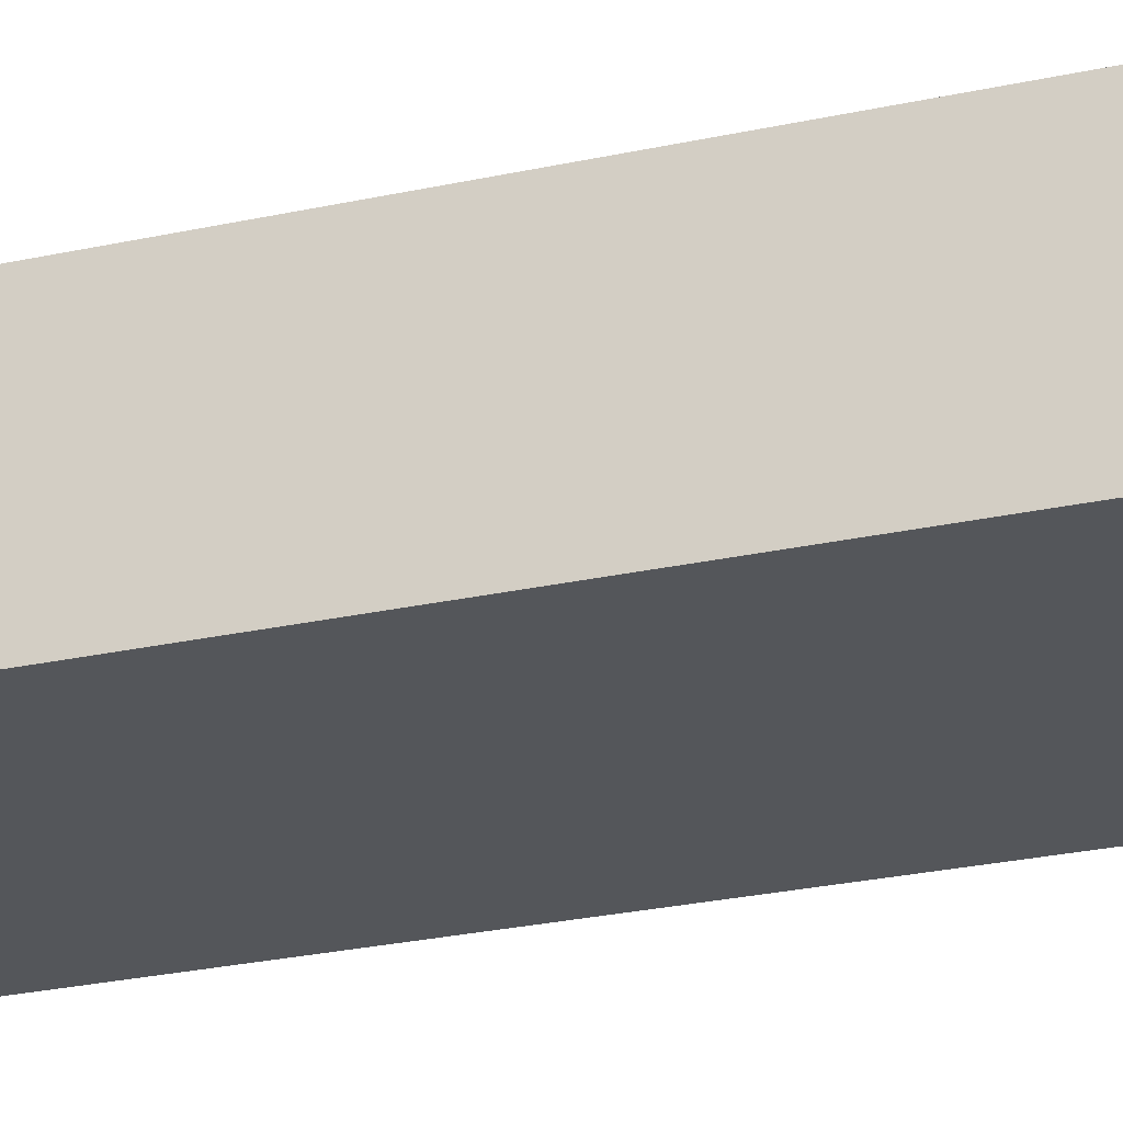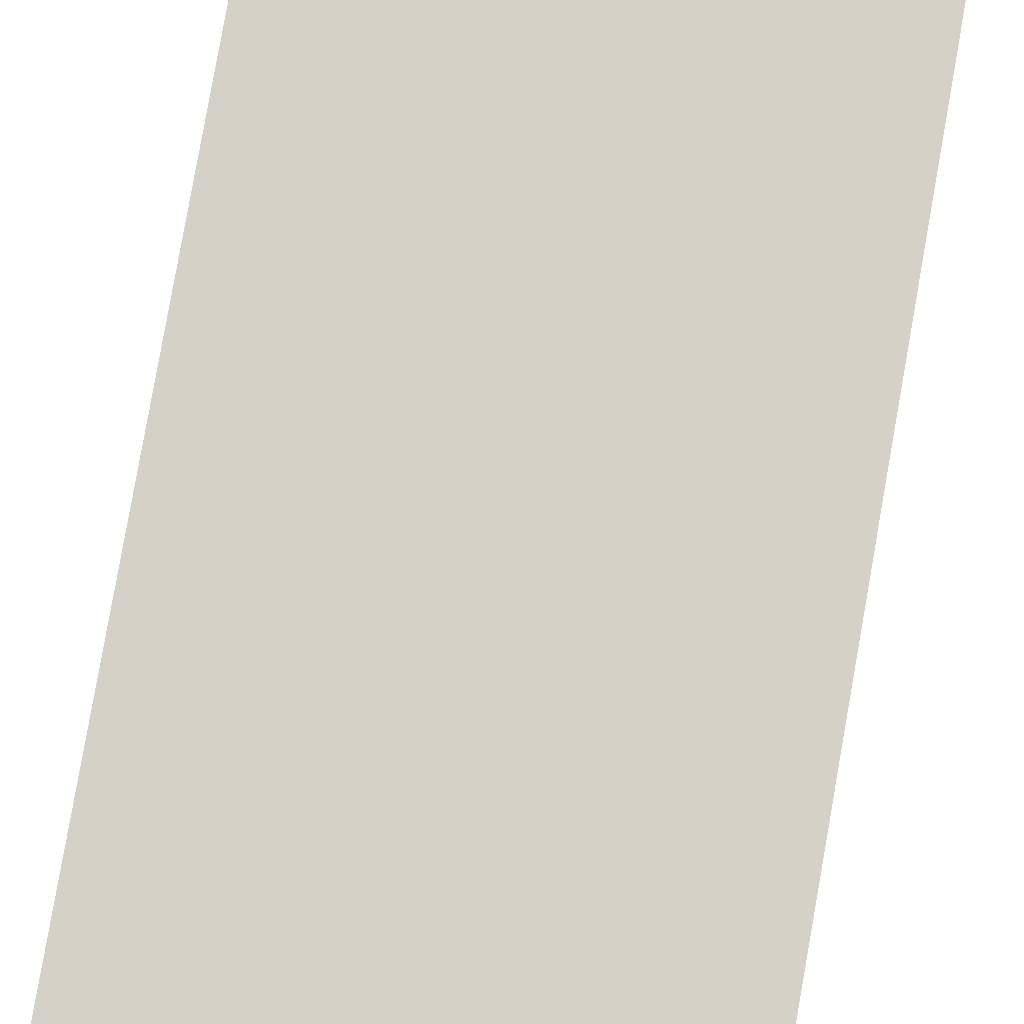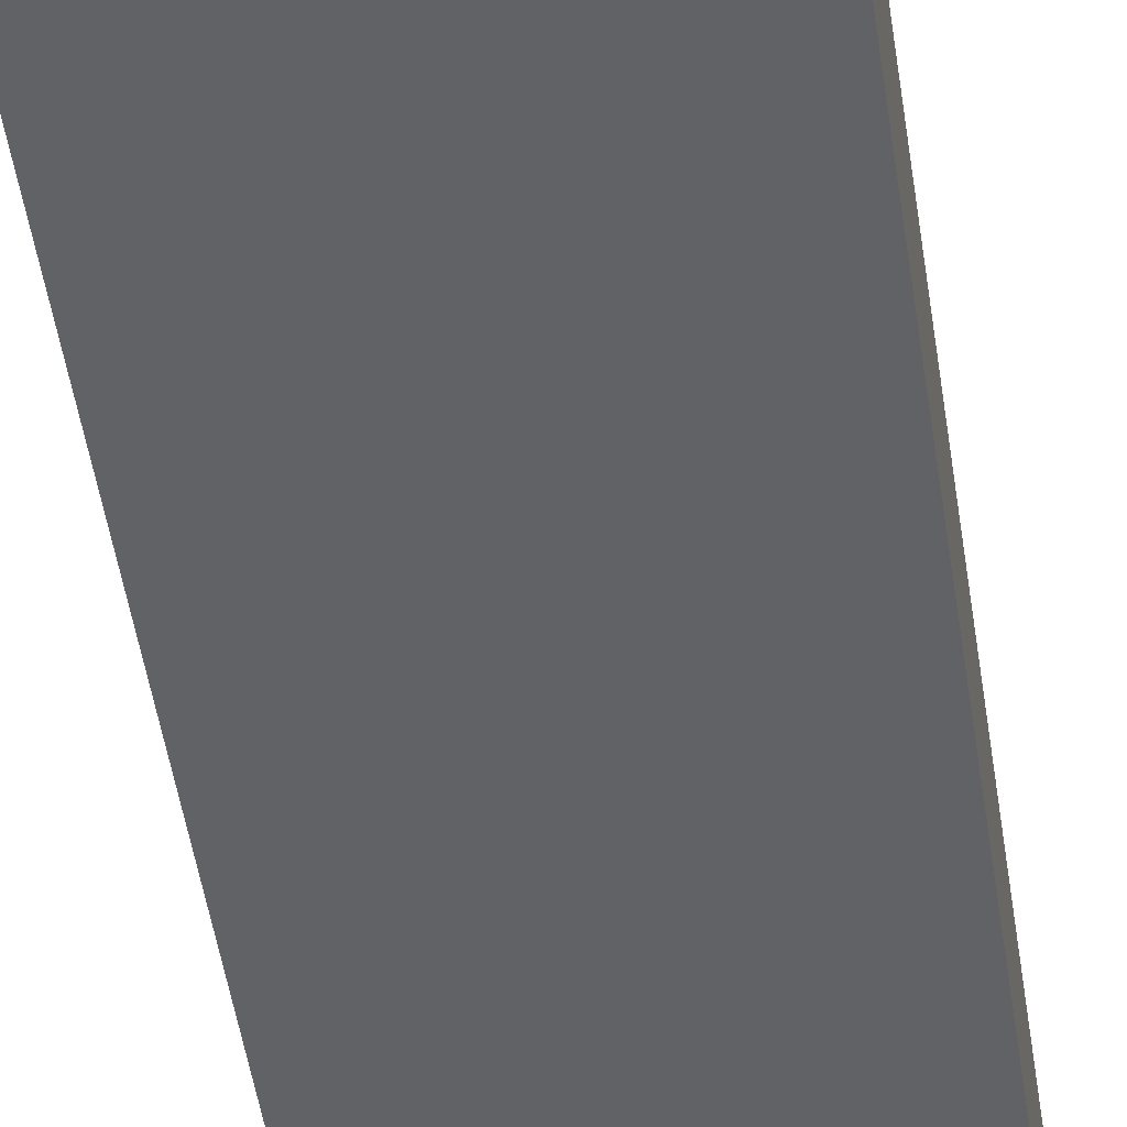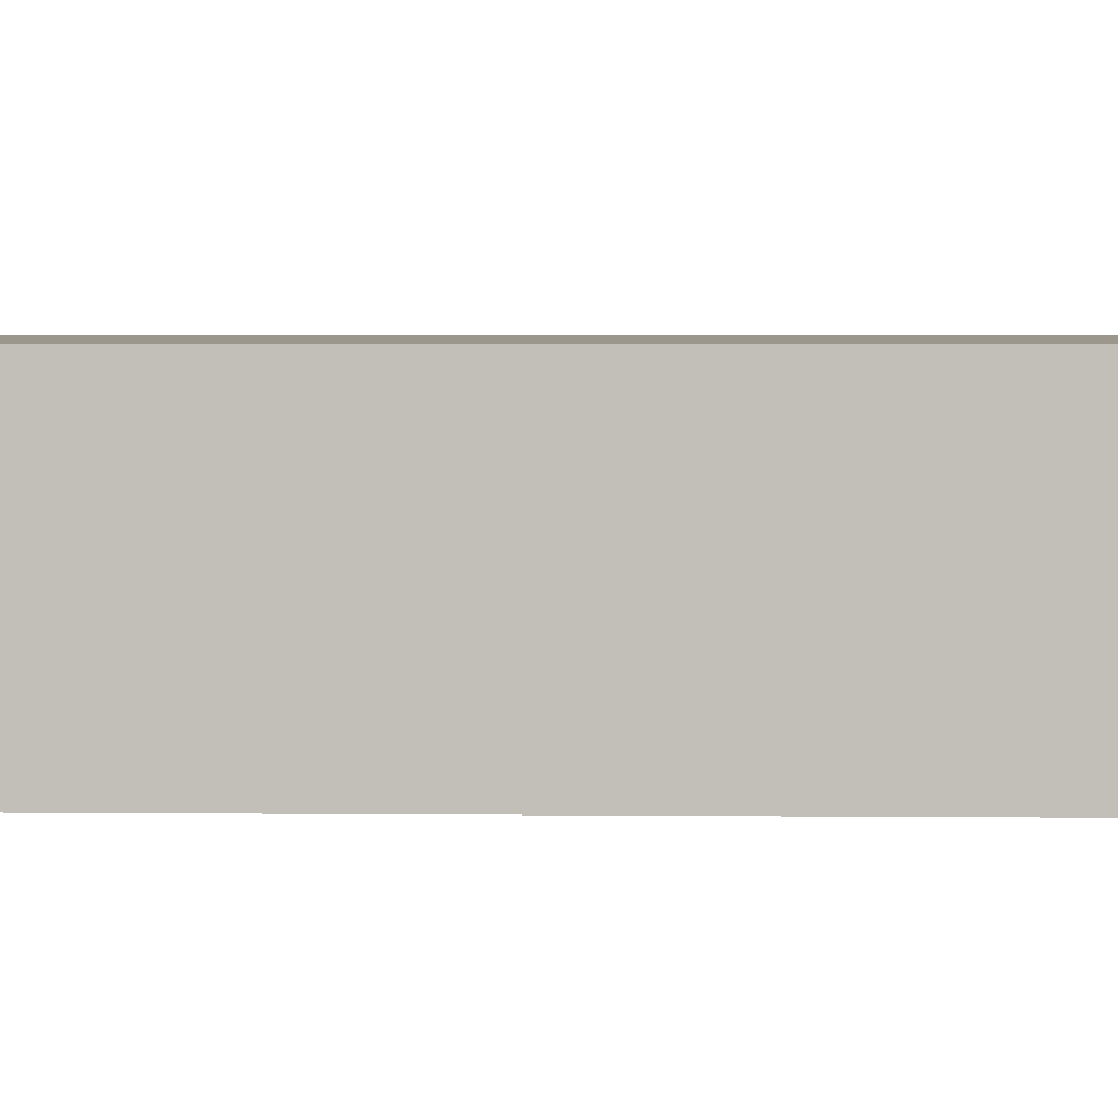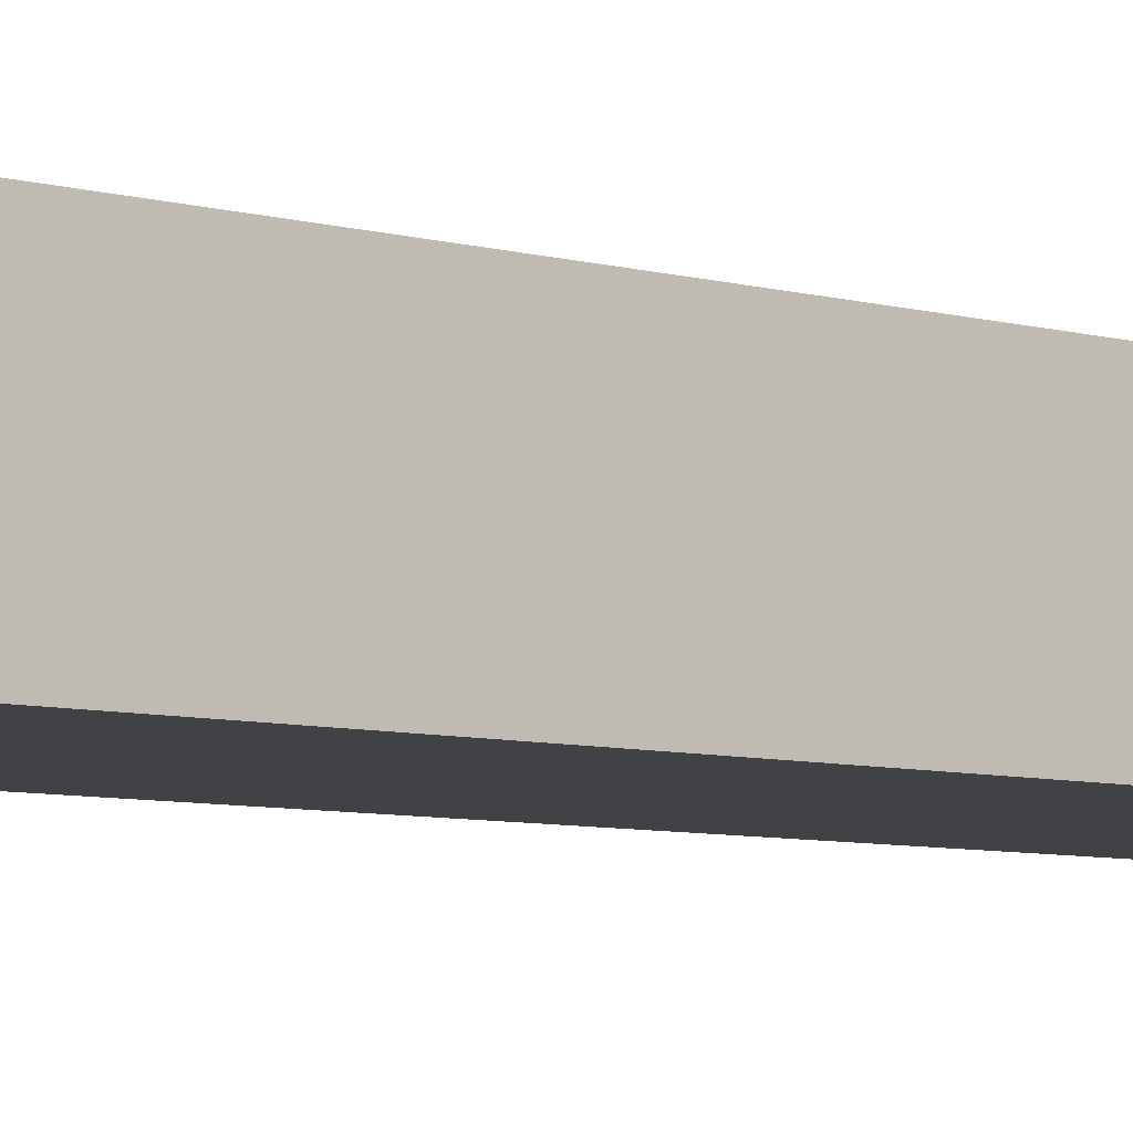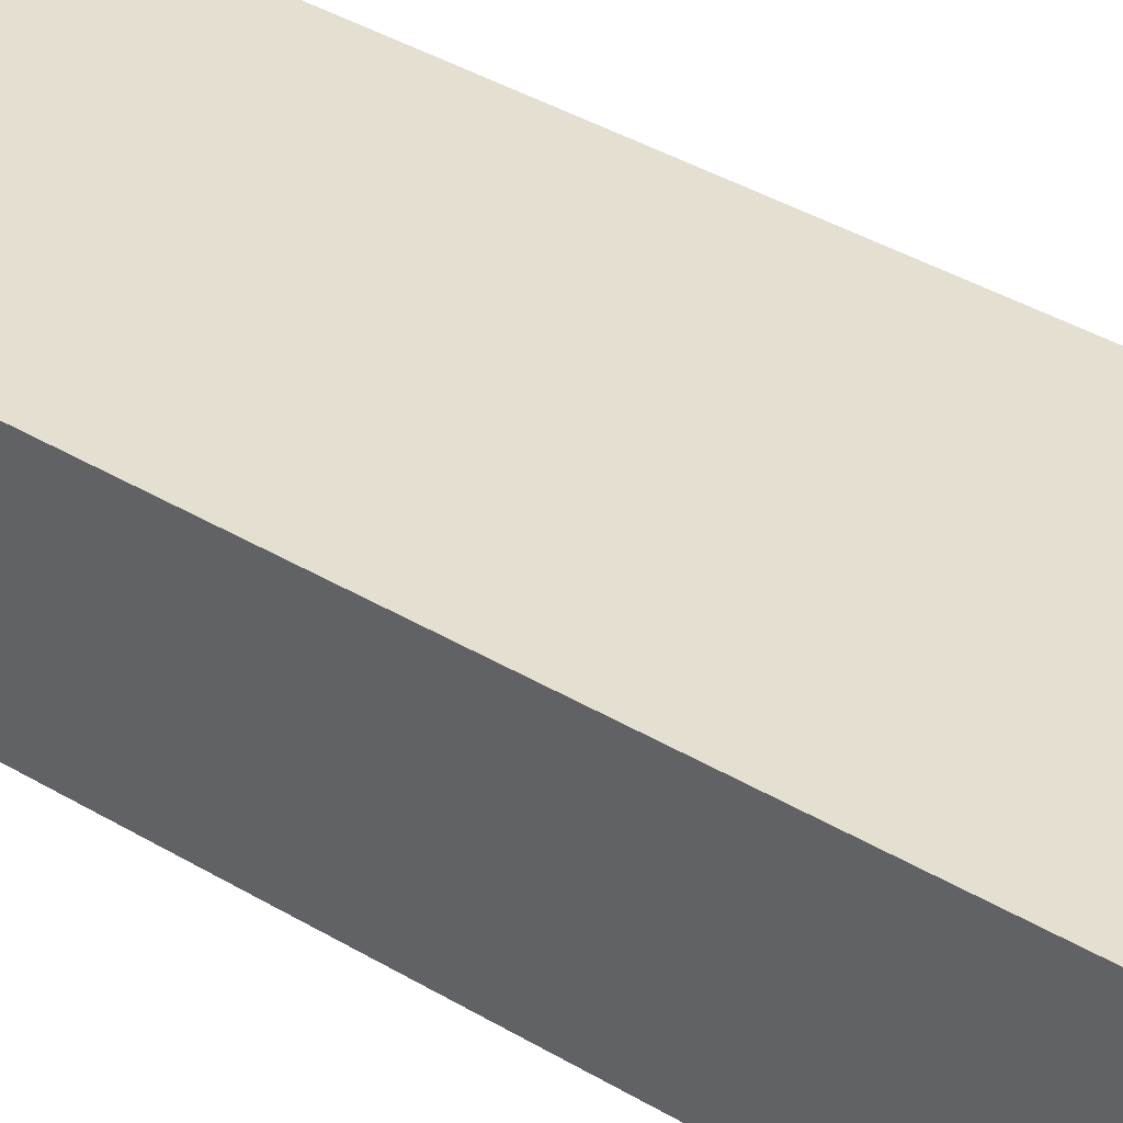
<metadata>
{"format":"obj","ext":"obj","renderer":"f3d","projection":"perspective","resolution":1024,"background":"white","views":[{"elev":-25.6,"azim":109.7,"up":"+Y"},{"elev":79.6,"azim":10.0,"up":"+Y"},{"elev":-50.5,"azim":8.6,"up":"+Y"},{"elev":2.9,"azim":92.5,"up":"+Y"},{"elev":-6.7,"azim":49.8,"up":"+Y"},{"elev":36.7,"azim":128.3,"up":"+Y"}]}
</metadata>
<code>
v 41.65 6 32.48
v 41.75 6.247 32.48
v 42 6.35 32.48
v 42.25 6.247 32.48
v 42.35 6 32.48
v 42.25 5.753 32.48
v 42 5.65 32.48
v 41.75 5.753 32.48
v 41.65 6 31.98
v 41.75 5.753 31.98
v 42 5.65 31.98
v 42.25 5.753 31.98
v 42.35 6 31.98
v 42.25 6.247 31.98
v 42 6.35 31.98
v 41.75 6.247 31.98
v 41.65 6 31.98
v 41.65 6 32.48
v 41.65 6 32.48
v 41.75 5.753 32.48
v 42 5.65 32.48
v 42.25 5.753 32.48
v 42.35 6 32.48
v 42.25 6.247 32.48
v 42 6.35 32.48
v 41.75 6.247 32.48
v 41.3 6 31.98
v 41.41 6.378 31.98
v 41.71 6.637 31.98
v 42.1 6.693 31.98
v 42.46 6.529 31.98
v 42.67 6.197 31.98
v 42.67 5.803 31.98
v 42.46 5.471 31.98
v 42.1 5.307 31.98
v 41.71 5.363 31.98
v 41.41 5.622 31.98
v 41.3 6 30.58
v 41.41 5.622 30.58
v 41.71 5.363 30.58
v 42.1 5.307 30.58
v 42.46 5.471 30.58
v 42.67 5.803 30.58
v 42.67 6.197 30.58
v 42.46 6.529 30.58
v 42.1 6.693 30.58
v 41.71 6.637 30.58
v 41.41 6.378 30.58
v 41.3 6 30.58
v 41.3 6 31.98
v 41.65 6 31.98
v 41.75 6.247 31.98
v 42 6.35 31.98
v 42.25 6.247 31.98
v 42.35 6 31.98
v 42.25 5.753 31.98
v 42 5.65 31.98
v 41.75 5.753 31.98
v 41.3 6 31.98
v 41.41 5.622 31.98
v 41.71 5.363 31.98
v 42.1 5.307 31.98
v 42.46 5.471 31.98
v 42.67 5.803 31.98
v 42.67 6.197 31.98
v 42.46 6.529 31.98
v 42.1 6.693 31.98
v 41.71 6.637 31.98
v 41.41 6.378 31.98
v 41.3 6 30.58
v 41.41 6.378 30.58
v 41.71 6.637 30.58
v 42.1 6.693 30.58
v 42.46 6.529 30.58
v 42.67 6.197 30.58
v 42.67 5.803 30.58
v 42.46 5.471 30.58
v 42.1 5.307 30.58
v 41.71 5.363 30.58
v 41.41 5.622 30.58
v 37.34 0 30.58
v 55 0 30.58
v 55 10 30.58
v 37.34 10 30.58
v 37.34 0 -30
v 37.34 0 30.58
v 37.34 10 30.58
v 37.34 10 -30
v 55 0 -30
v 37.34 0 -30
v 37.34 10 -30
v 55 10 -30
v 55 0 30.58
v 55 0 -30
v 55 10 -30
v 55 10 30.58
v 55 10 30.58
v 55 10 -30
v 37.34 10 -30
v 37.34 10 30.58
v 55 0 -30
v 55 0 30.58
v 37.34 0 30.58
v 37.34 0 -30
g 696aebb4-e2d0-11ea-a6b4-54bf646e7e1f
f 2 16 1
f 1 16 17
f 18 9 8
f 8 9 10
f 8 10 7
f 7 10 11
f 7 11 6
f 6 11 12
f 6 12 5
f 5 12 13
f 5 13 4
f 4 13 14
f 4 14 3
f 3 14 15
f 3 15 2
f 2 15 16
g 696b39cc-e2d0-11ea-be3f-54bf646e7e1f
f 20 22 19
f 19 22 23
f 19 23 26
f 26 23 24
f 26 24 25
f 20 21 22
g 693deae8-e2d0-11ea-a20d-54bf646e7e1f
f 28 48 27
f 27 48 49
f 50 38 37
f 37 38 39
f 37 39 36
f 36 39 40
f 36 40 35
f 35 40 41
f 35 41 34
f 34 41 42
f 34 42 33
f 33 42 43
f 33 43 32
f 32 43 44
f 32 44 31
f 31 44 45
f 31 45 30
f 30 45 46
f 30 46 29
f 29 46 47
f 29 47 28
f 28 47 48
g 693e873a-e2d0-11ea-b94f-54bf646e7e1f
f 52 69 51
f 51 69 59
f 51 59 60
f 69 52 68
f 68 52 53
f 68 53 67
f 67 53 54
f 67 54 66
f 66 54 65
f 65 54 55
f 65 55 64
f 64 55 56
f 64 56 63
f 63 56 62
f 62 56 57
f 62 57 61
f 61 57 58
f 61 58 60
f 60 58 51
g 691111cc-e2d0-11ea-bd5d-54bf646e7e1f
f 71 84 70
f 70 84 81
f 70 81 80
f 80 81 79
f 79 81 78
f 78 81 82
f 78 82 77
f 77 82 76
f 76 82 83
f 76 83 75
f 75 83 74
f 74 83 73
f 73 83 84
f 73 84 72
f 72 84 71
g 691186e2-e2d0-11ea-91f1-54bf646e7e1f
f 85 86 88
f 88 86 87
g 6911d4fa-e2d0-11ea-8685-54bf646e7e1f
f 89 90 92
f 92 90 91
g 69122310-e2d0-11ea-ad7e-54bf646e7e1f
f 93 94 96
f 96 94 95
g 69127126-e2d0-11ea-a242-54bf646e7e1f
f 97 98 100
f 100 98 99
g 6912e652-e2d0-11ea-bfbe-54bf646e7e1f
f 102 103 101
f 101 103 104

</code>
